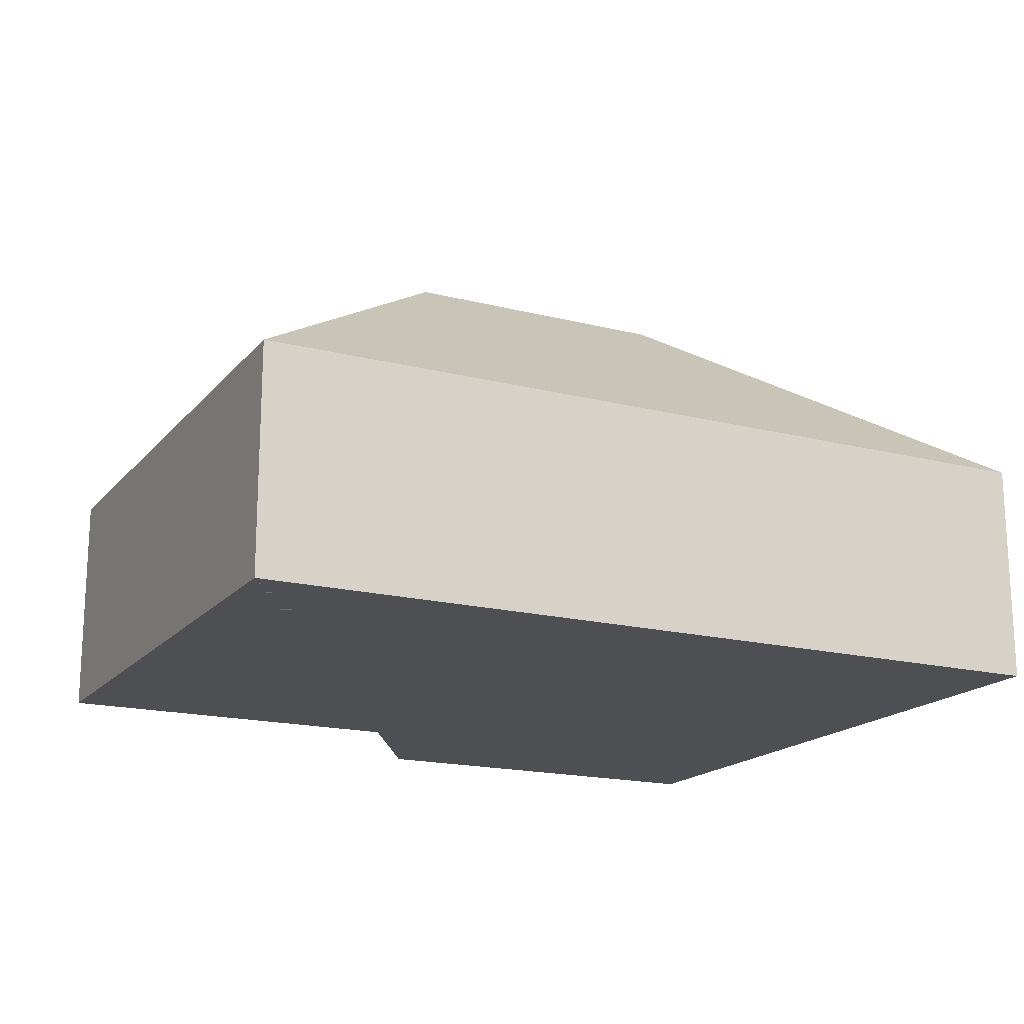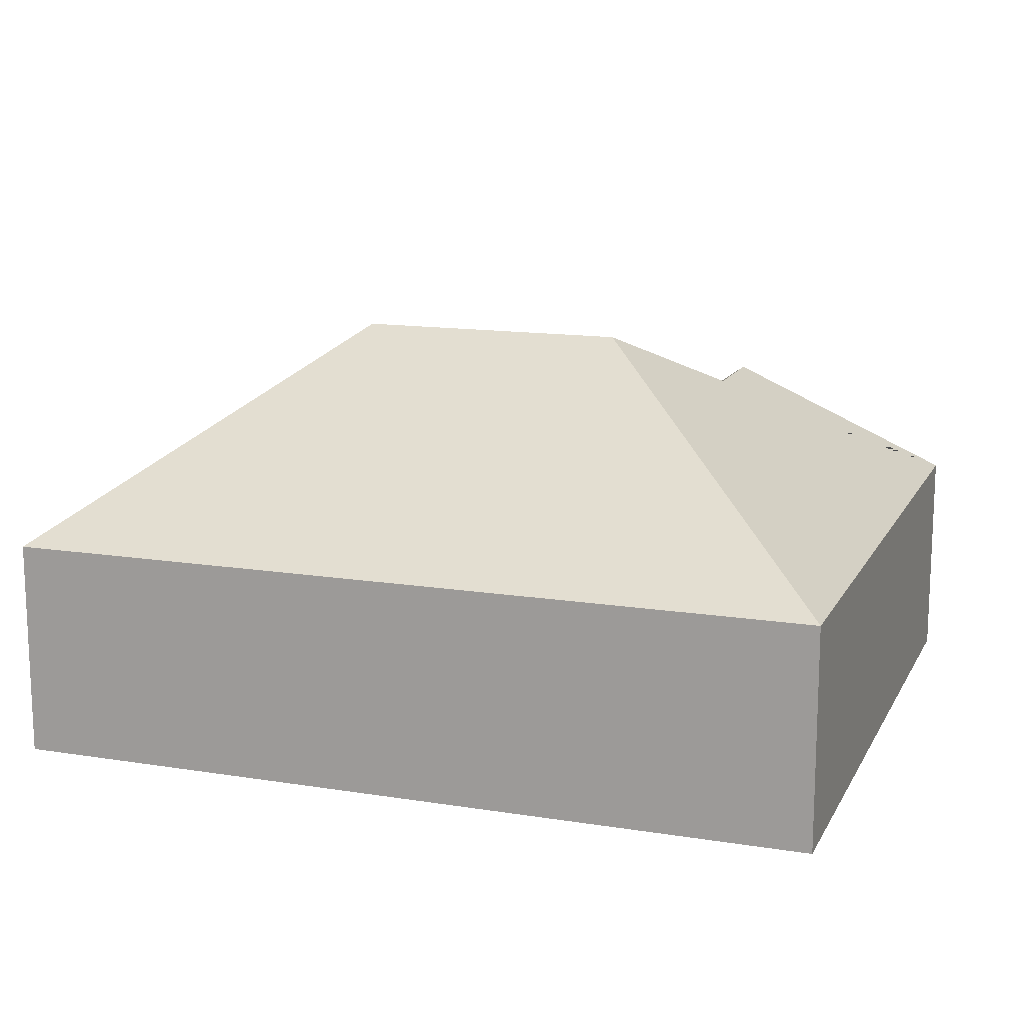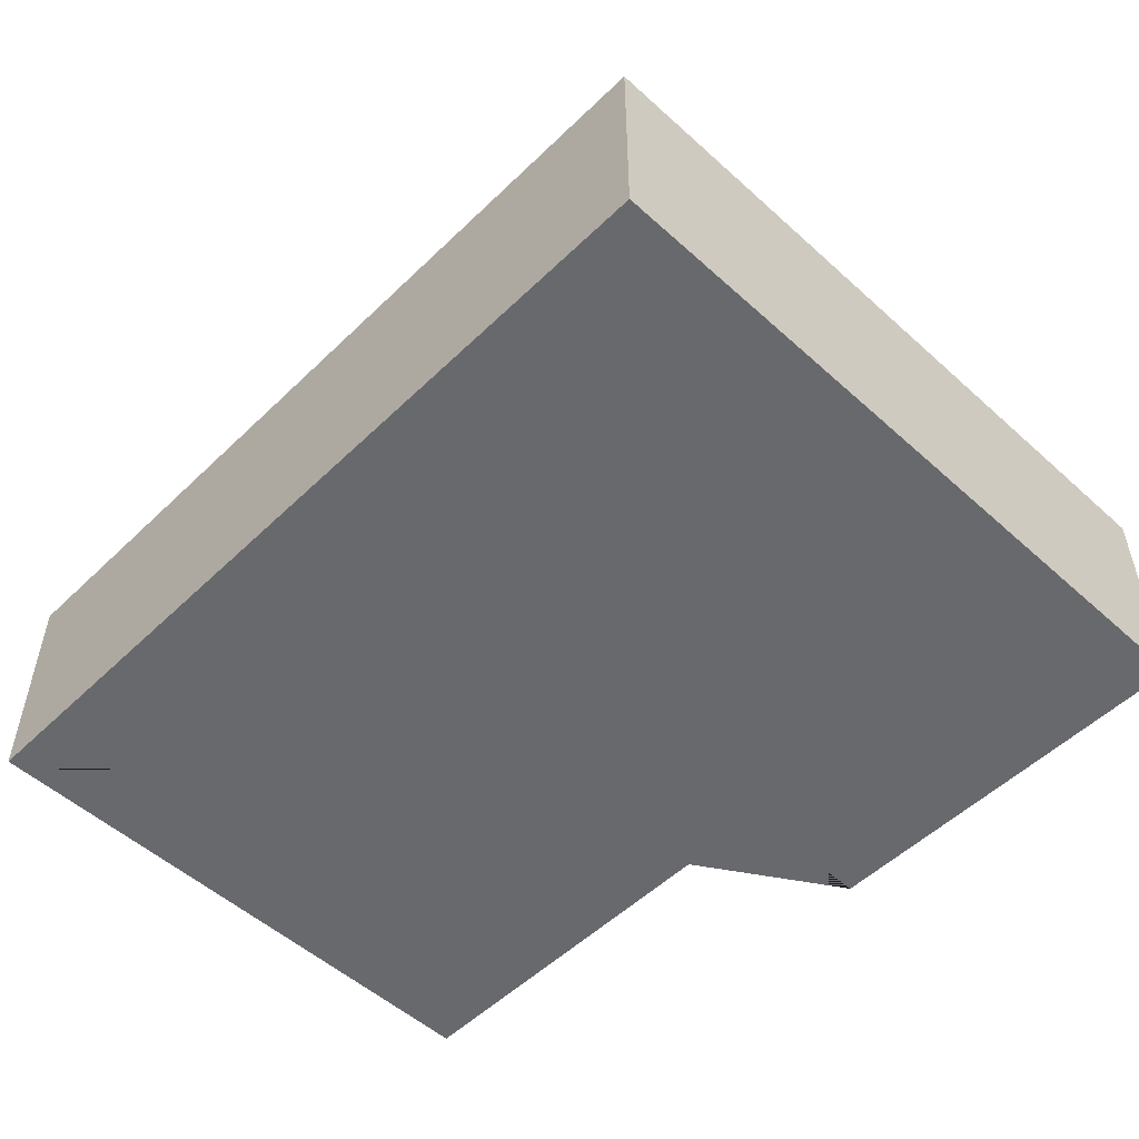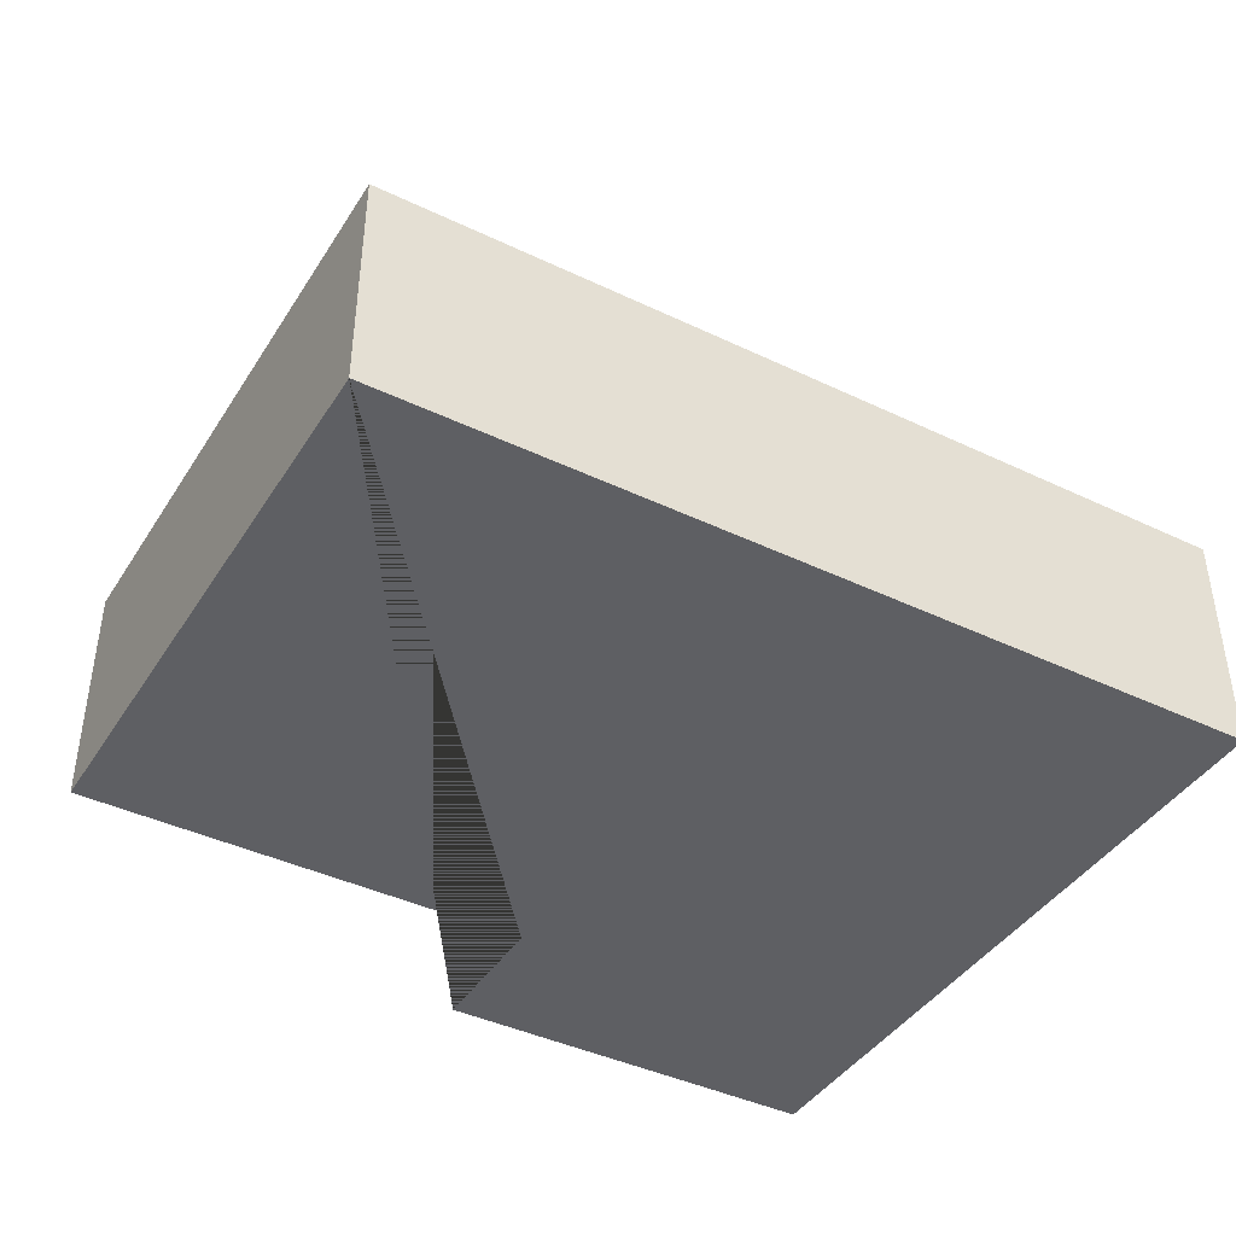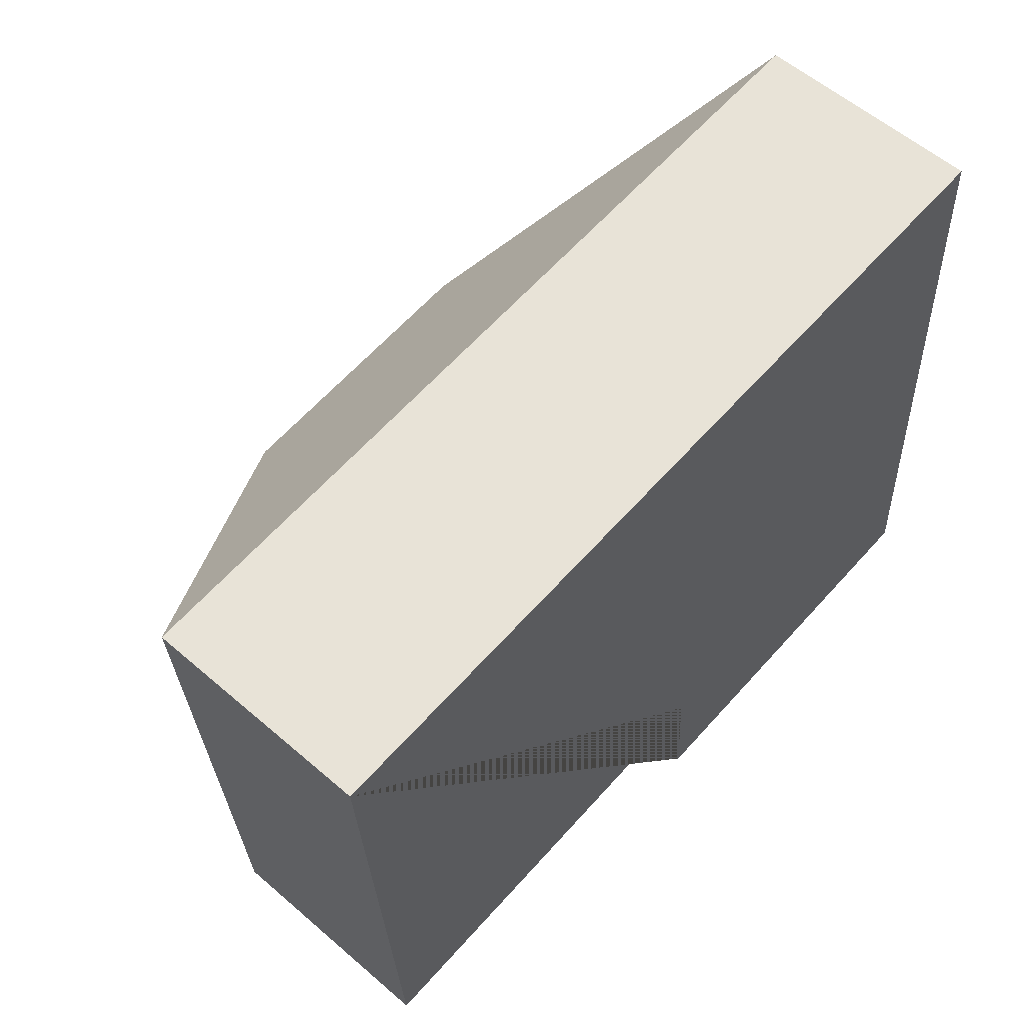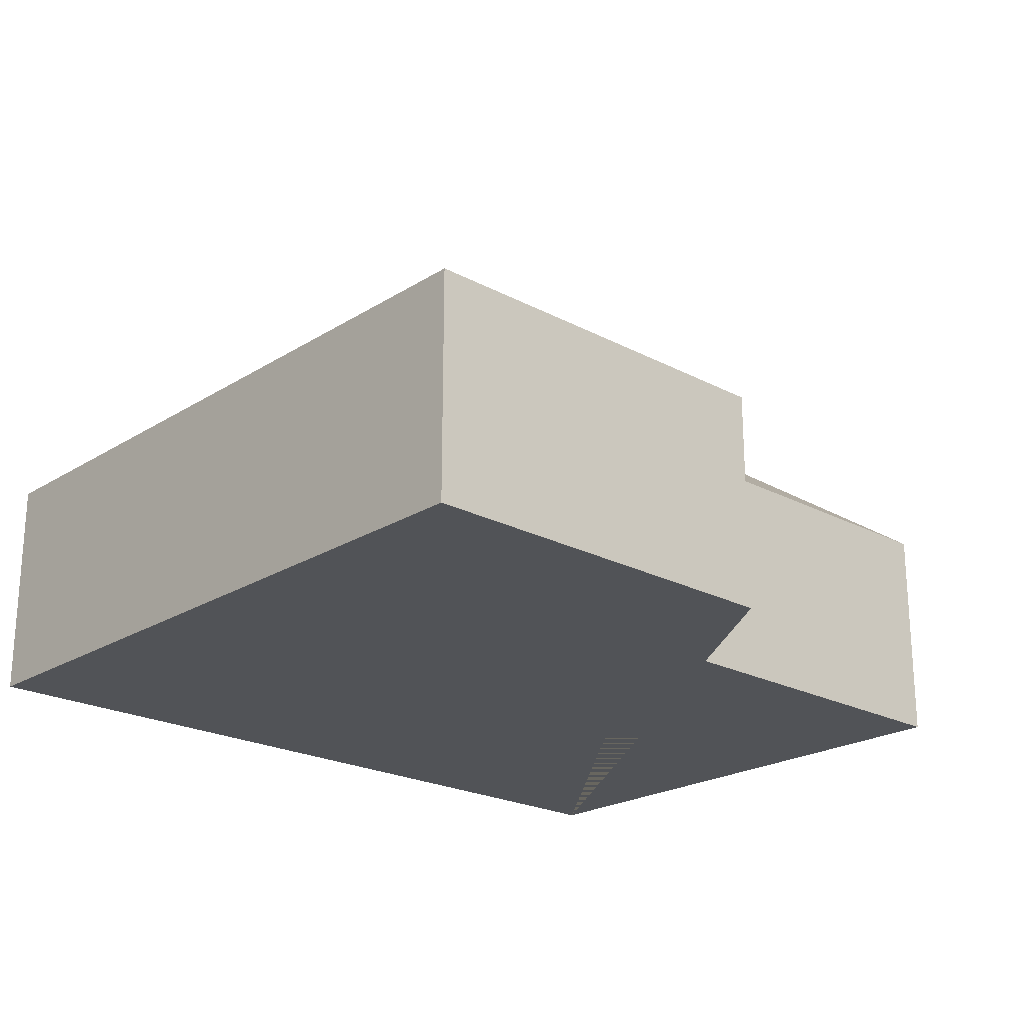
<metadata>
{"format":"obj","ext":"obj","renderer":"f3d","projection":"perspective","resolution":1024,"background":"white","views":[{"elev":-17.6,"azim":-30.1,"up":"+Y"},{"elev":14.0,"azim":16.0,"up":"+Y"},{"elev":-52.7,"azim":42.4,"up":"+Y"},{"elev":-41.8,"azim":-33.4,"up":"+Y"},{"elev":57.8,"azim":-48.2,"up":"+Z"},{"elev":-22.1,"azim":133.8,"up":"+Y"}]}
</metadata>
<code>
o CG10_500_035060_0025
v 15.34 75 -29.67
v 26.96 75 -218.9
v 115.3 145 -115.6
v 176.3 75 -209.8
v 179.2 75 -256.8
v 207.1 145 -110
v 238.3 123.3 -138.4
v 241.2 123.3 -185.1
v 296.5 75 -12.45
v 311 75 -248.7
v 15.34 0 -29.67
v 26.96 0 -218.9
v 176.3 0 -209.8
v 179.2 0 -256.8
v 311 0 -248.7
v 296.5 0 -12.45
f 2 3 6 7 4
f 5 8 7 4
f 5 10 8
f 10 8 7 6 9
f 9 1 3 6
f 2 3 1
f 11 12 13 14 15 16
f 1 11 12 2
f 2 12 13 4
f 4 13 14 5
f 5 14 15 10
f 10 15 16 9
f 9 16 11 1

</code>
